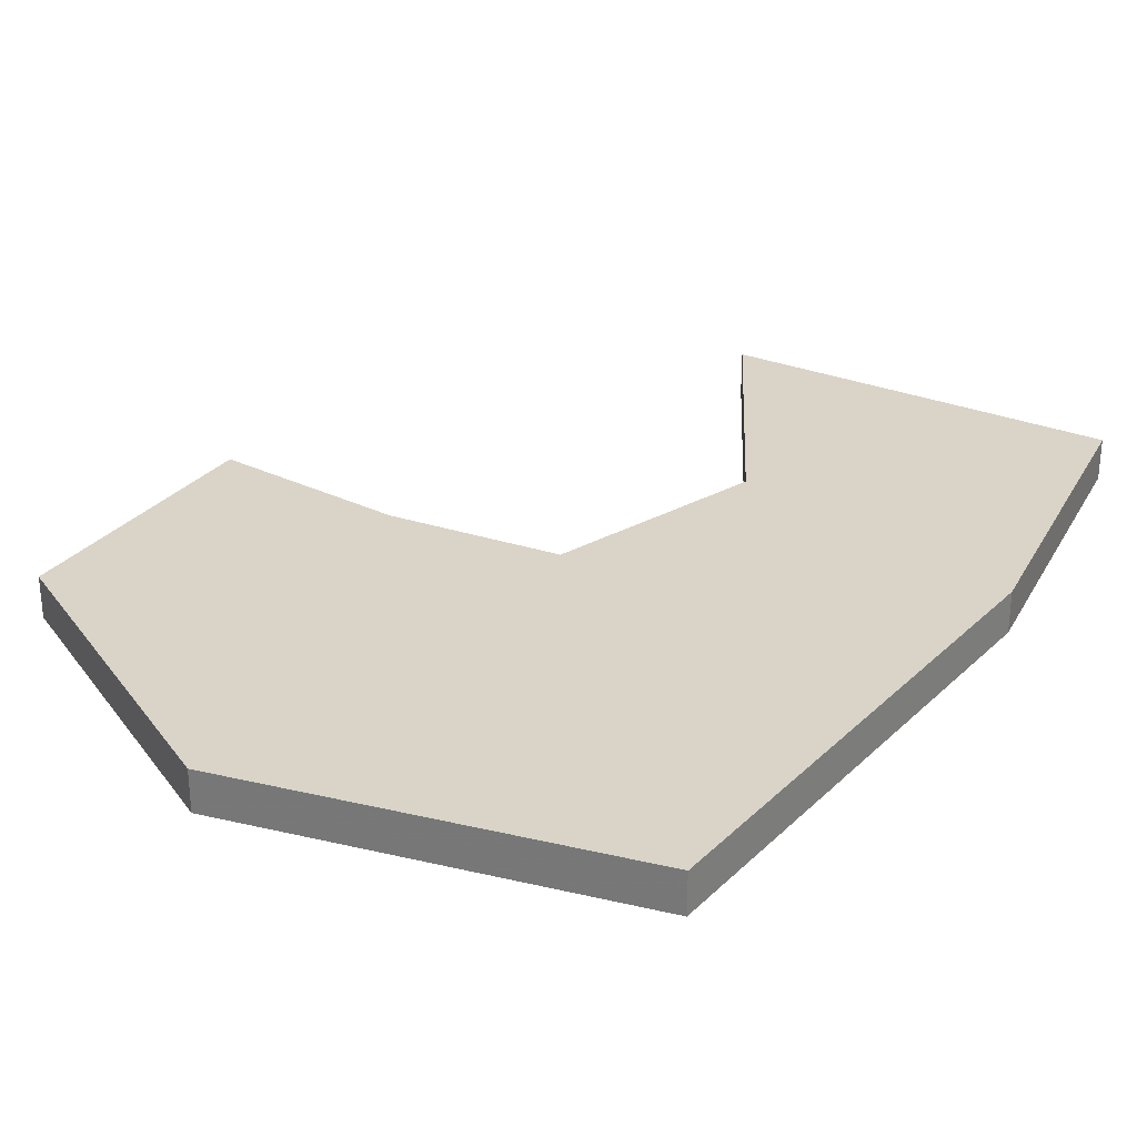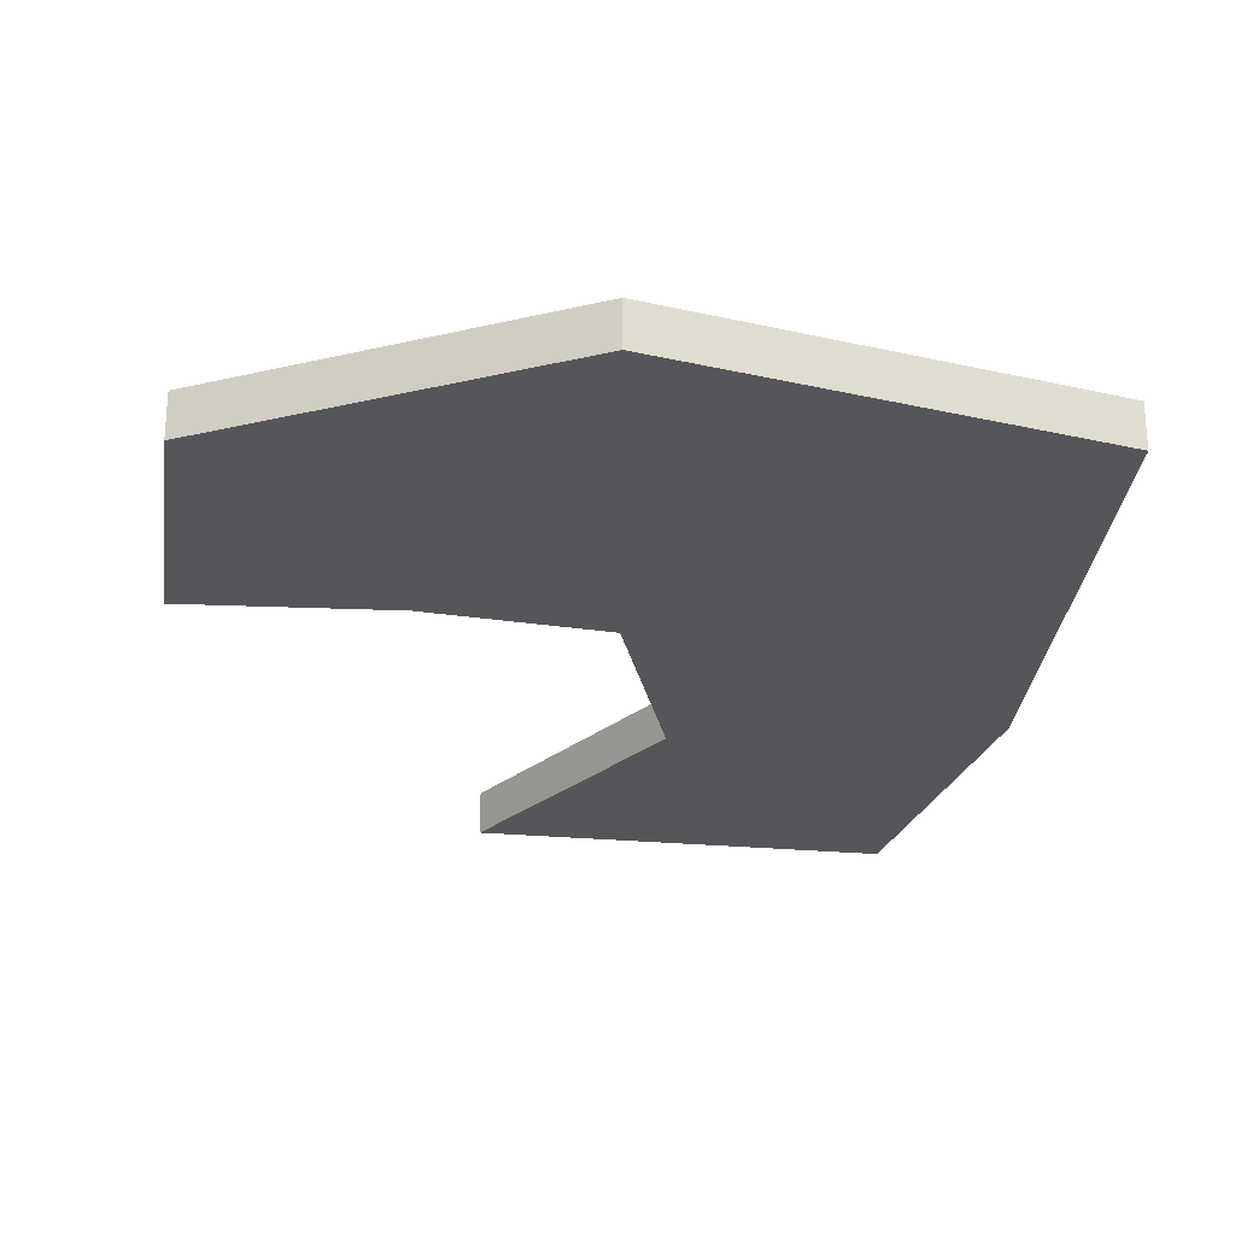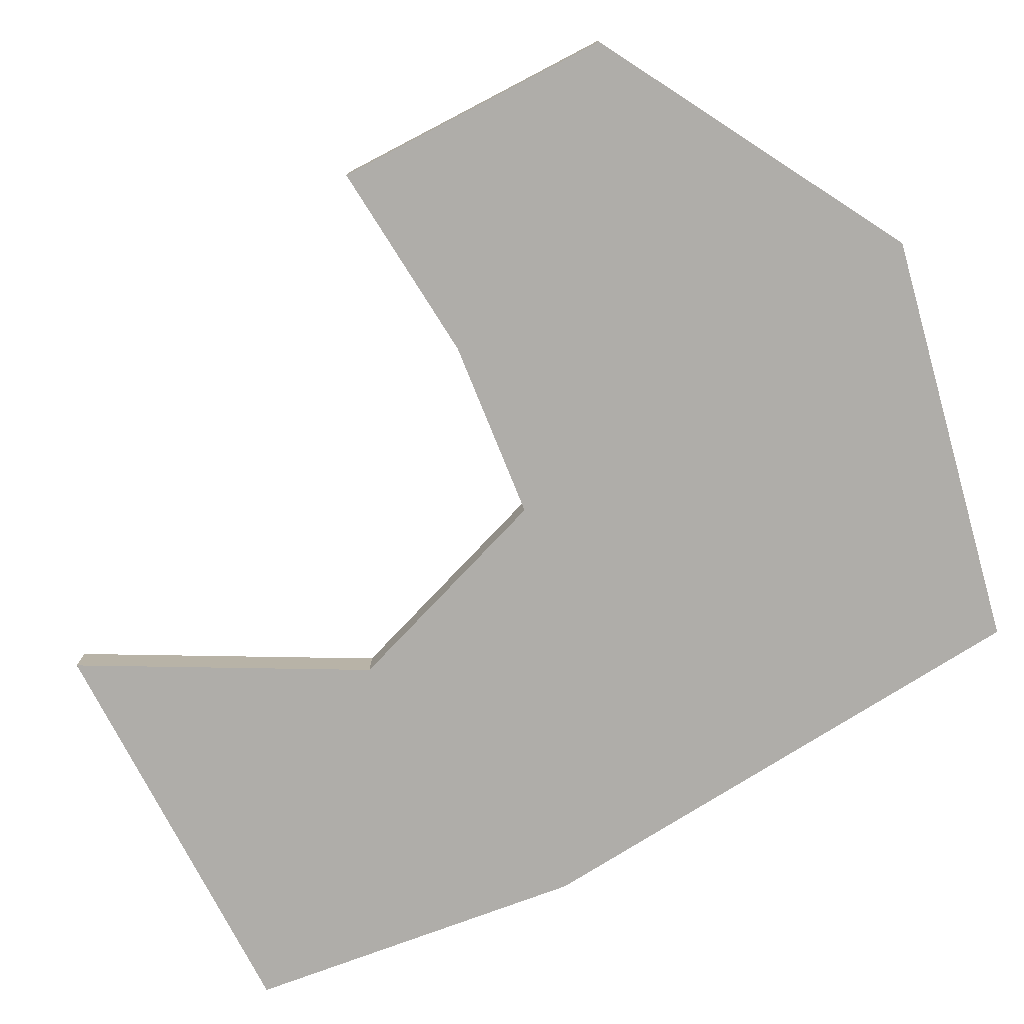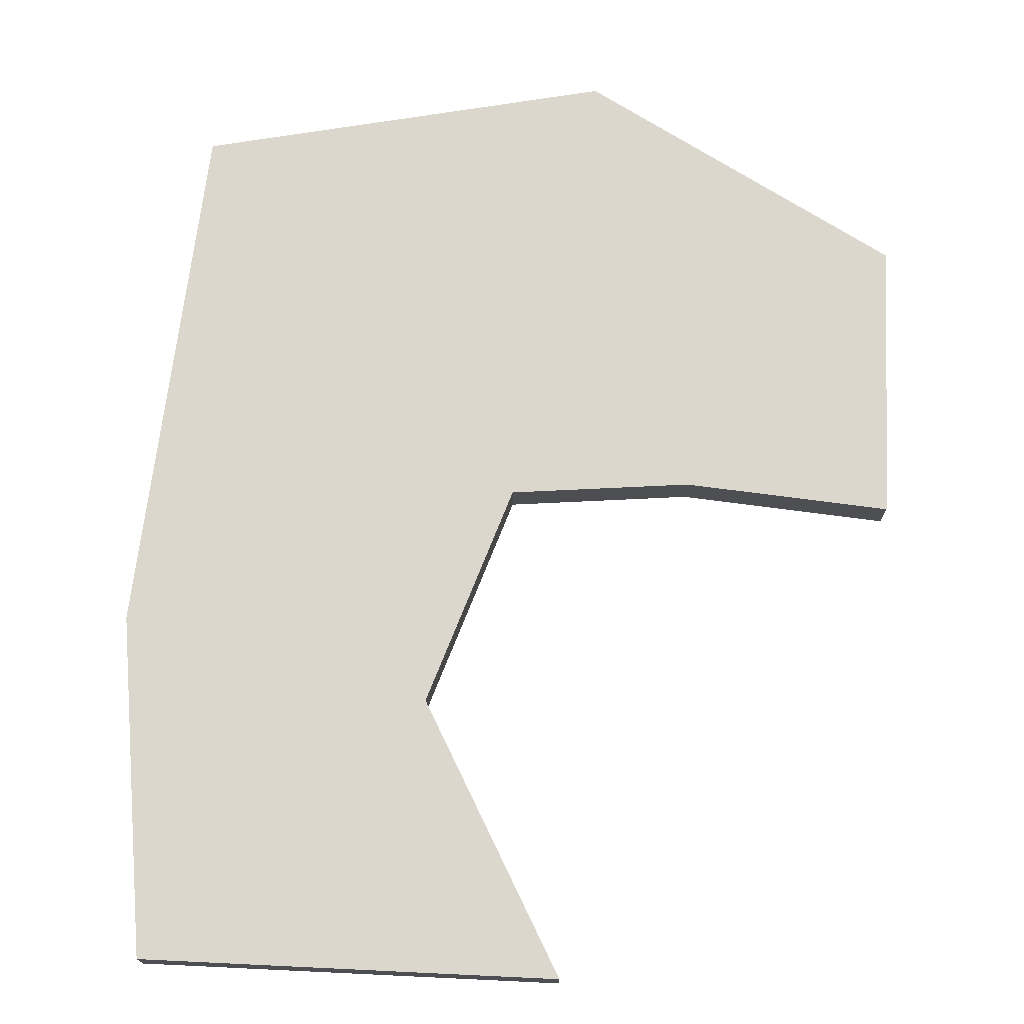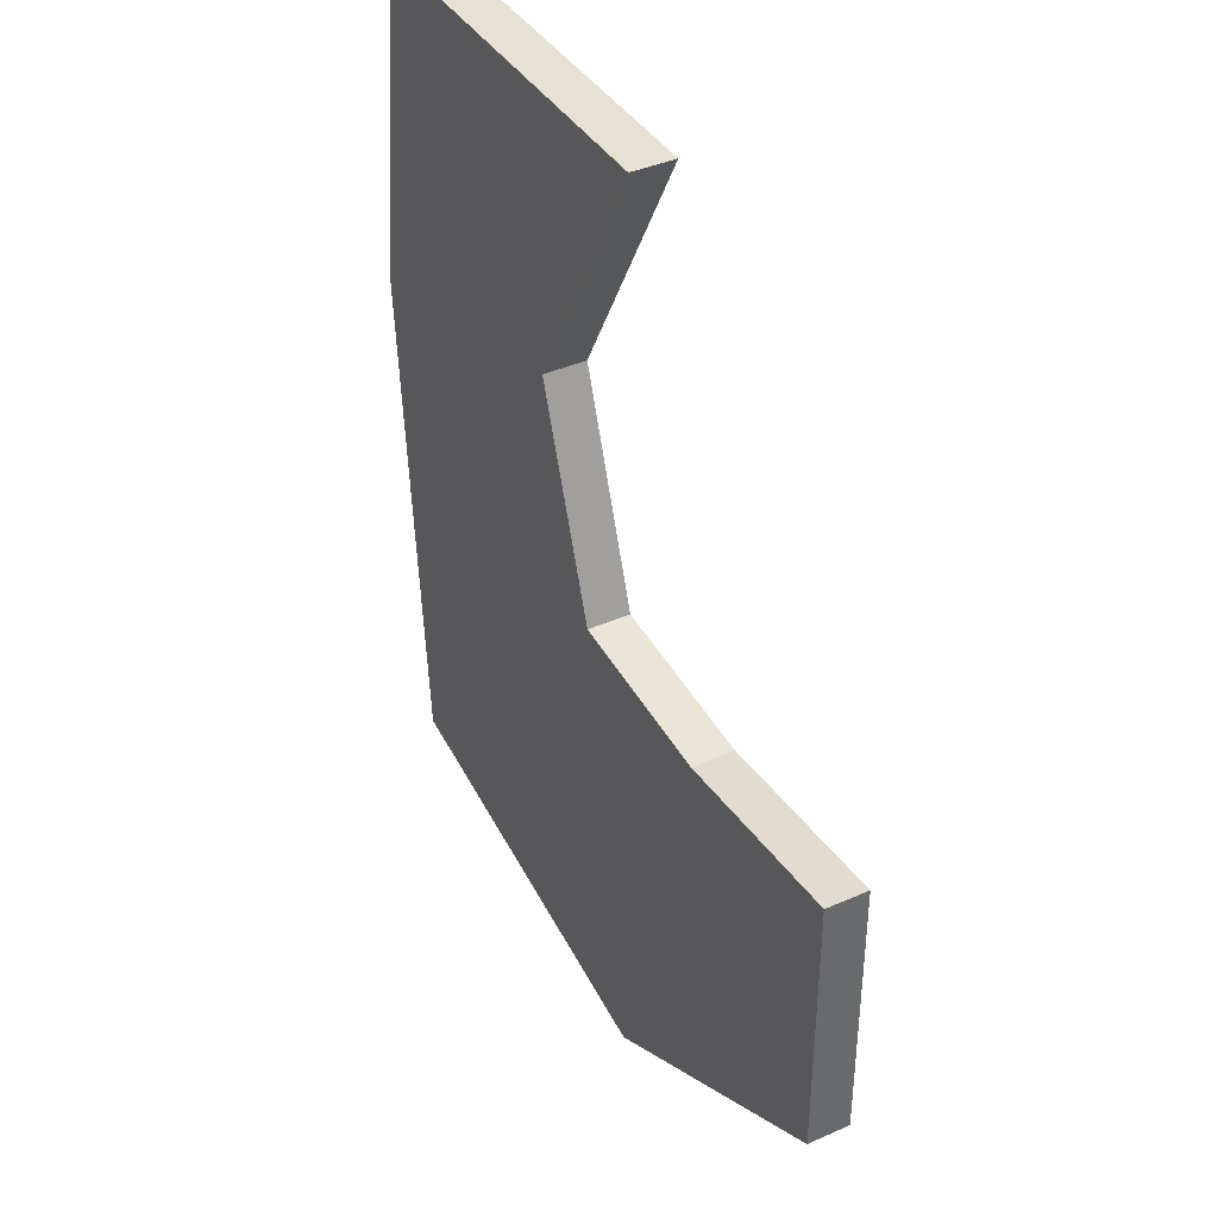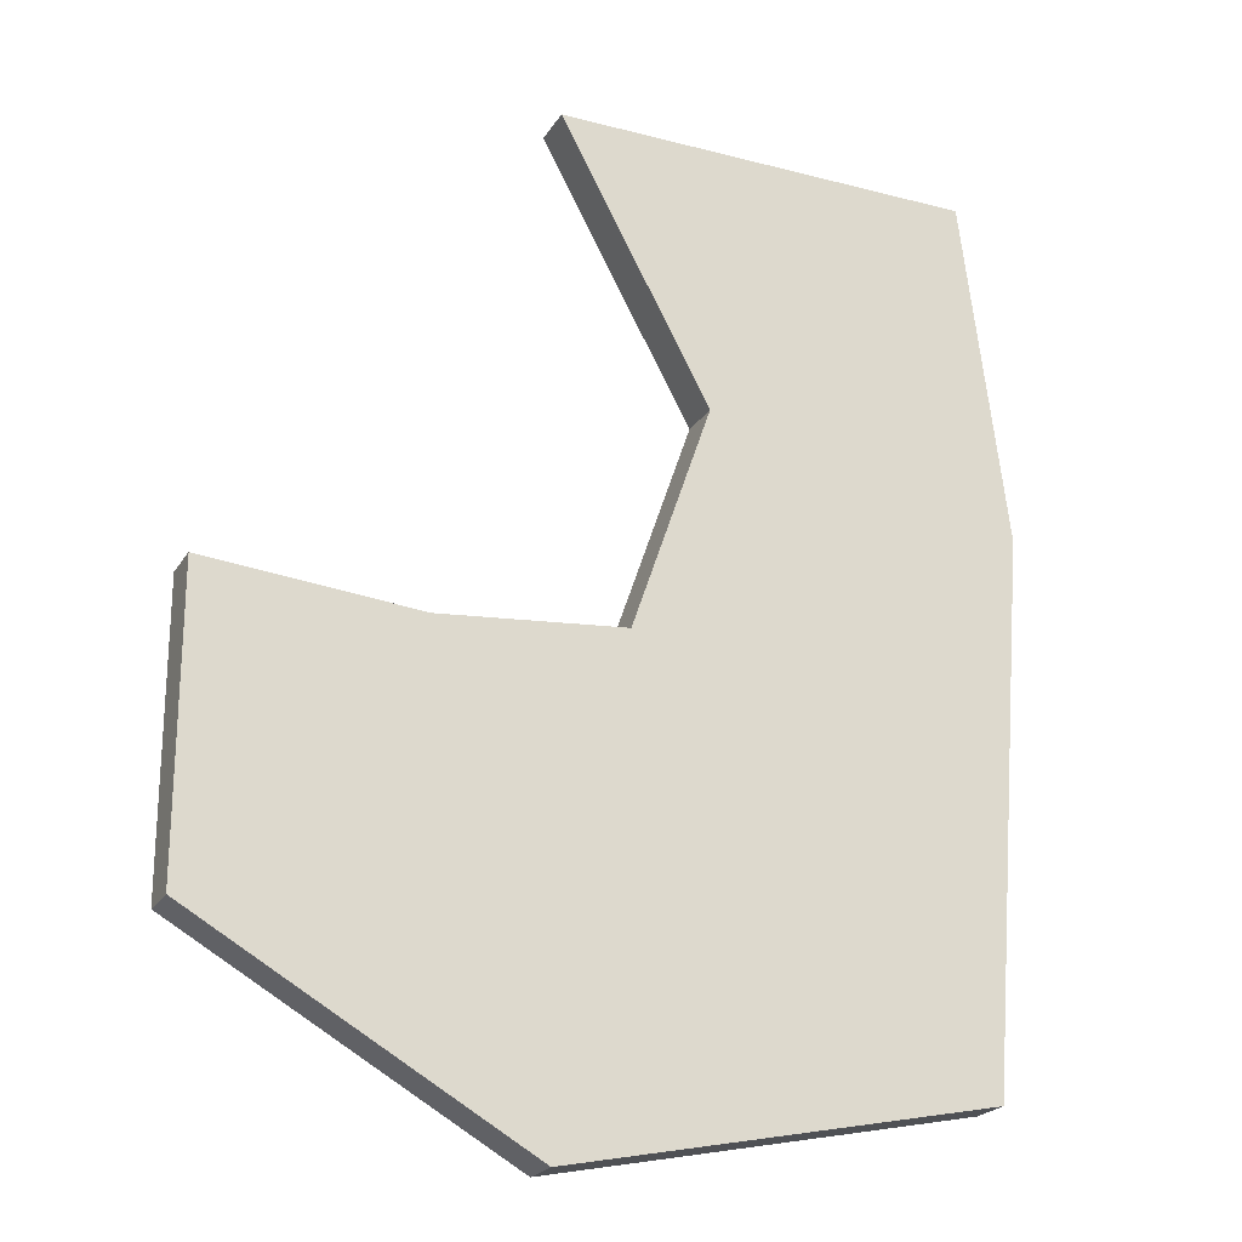
<metadata>
{"format":"obj","ext":"obj","renderer":"f3d","projection":"perspective","resolution":1024,"background":"white","views":[{"elev":28.8,"azim":31.2,"up":"+Z"},{"elev":-25.4,"azim":-8.6,"up":"+Z"},{"elev":-77.4,"azim":-62.5,"up":"+Z"},{"elev":73.1,"azim":-177.3,"up":"+Z"},{"elev":39.6,"azim":-118.8,"up":"+Y"},{"elev":-22.7,"azim":-24.1,"up":"+Y"}]}
</metadata>
<code>
v 1.5 -2.9 0.2
v 1.5 -2.9 -0.3
v 5.2 -5 0.2
v 5.2 -5 -0.3
v 10 -4 0.2
v 10 -4 -0.3
v 10.5 2.17 0.2
v 10.5 2.17 -0.3
v 10 6.14 0.2
v 10 6.14 -0.3
v 5.2 6.14 0.2
v 5.2 6.14 -0.3
v 6.9 3 0.2
v 6.9 3 -0.3
v 6 0.4 0.2
v 6 0.4 -0.3
v 3.9 0.2 0.2
v 3.9 0.2 -0.3
v 1.5 0.4 0.2
v 1.5 0.4 -0.3
f 4 1 2
f 4 3 1
f 6 3 4
f 6 5 3
f 8 5 6
f 8 7 5
f 10 7 8
f 10 9 7
f 12 9 10
f 12 11 9
f 14 11 12
f 14 13 11
f 16 13 14
f 16 15 13
f 18 15 16
f 18 17 15
f 20 17 18
f 20 19 17
f 2 19 20
f 2 1 19
f 1 3 19
f 3 17 19
f 3 5 17
f 5 15 17
f 5 7 15
f 7 13 15
f 7 9 13
f 9 11 13
f 2 20 4
f 4 20 18
f 4 18 6
f 6 18 16
f 6 16 8
f 8 16 14
f 8 14 10
f 10 14 12

</code>
